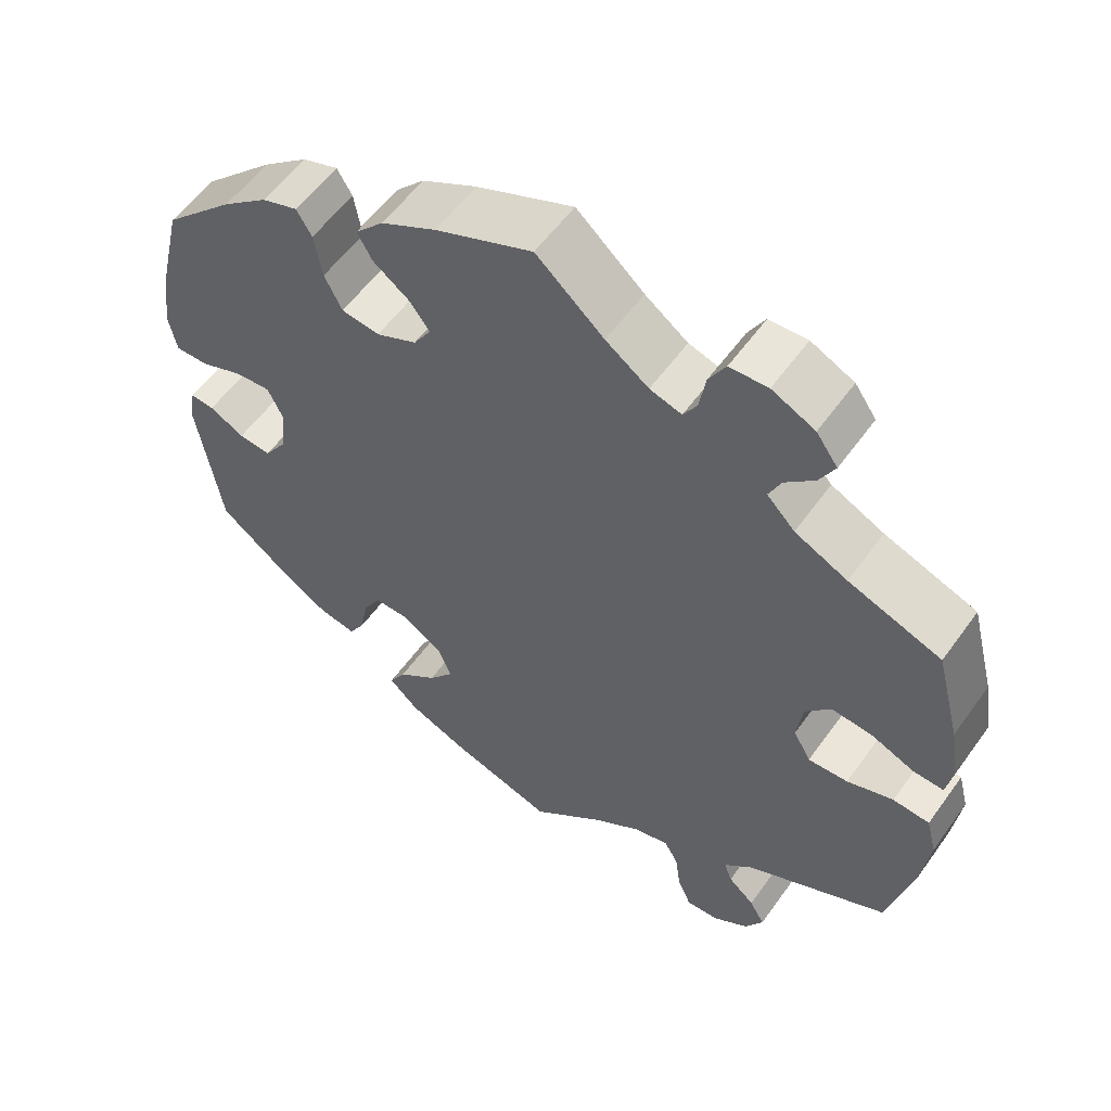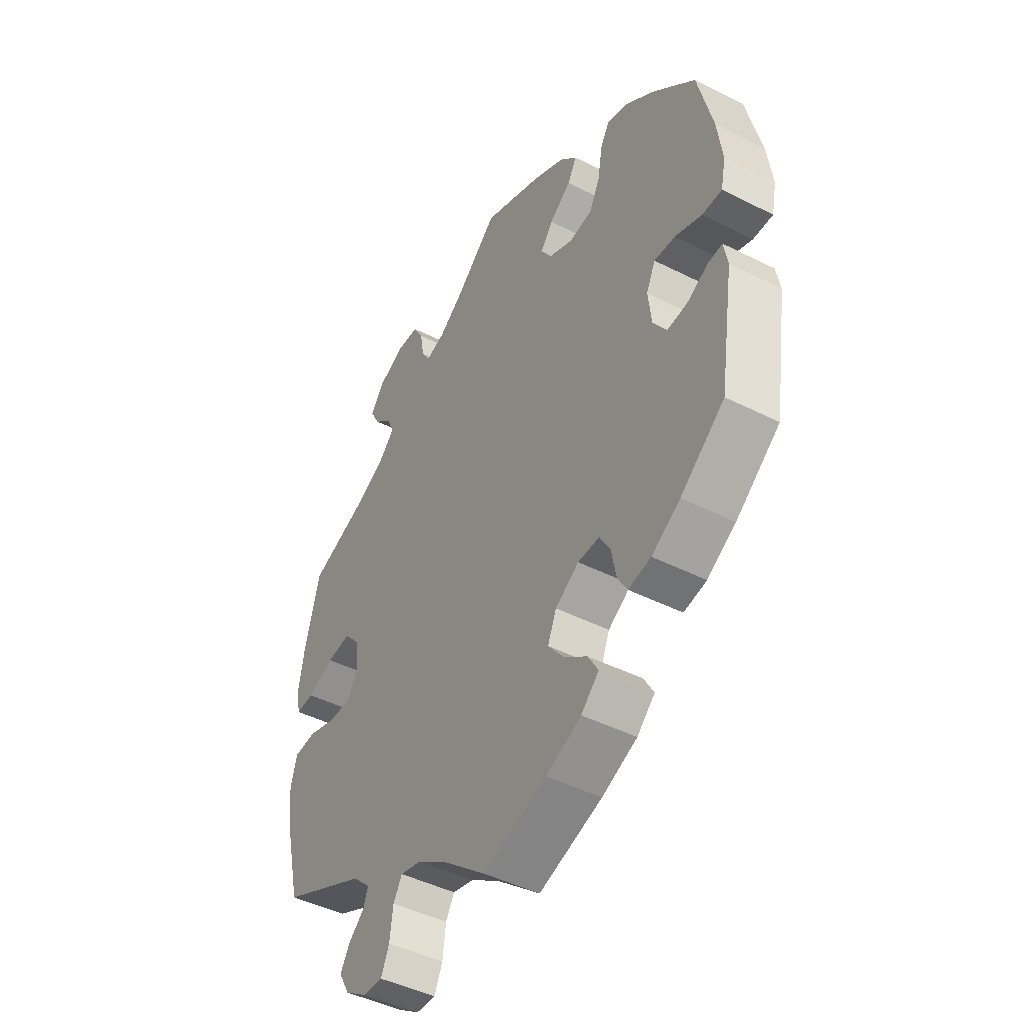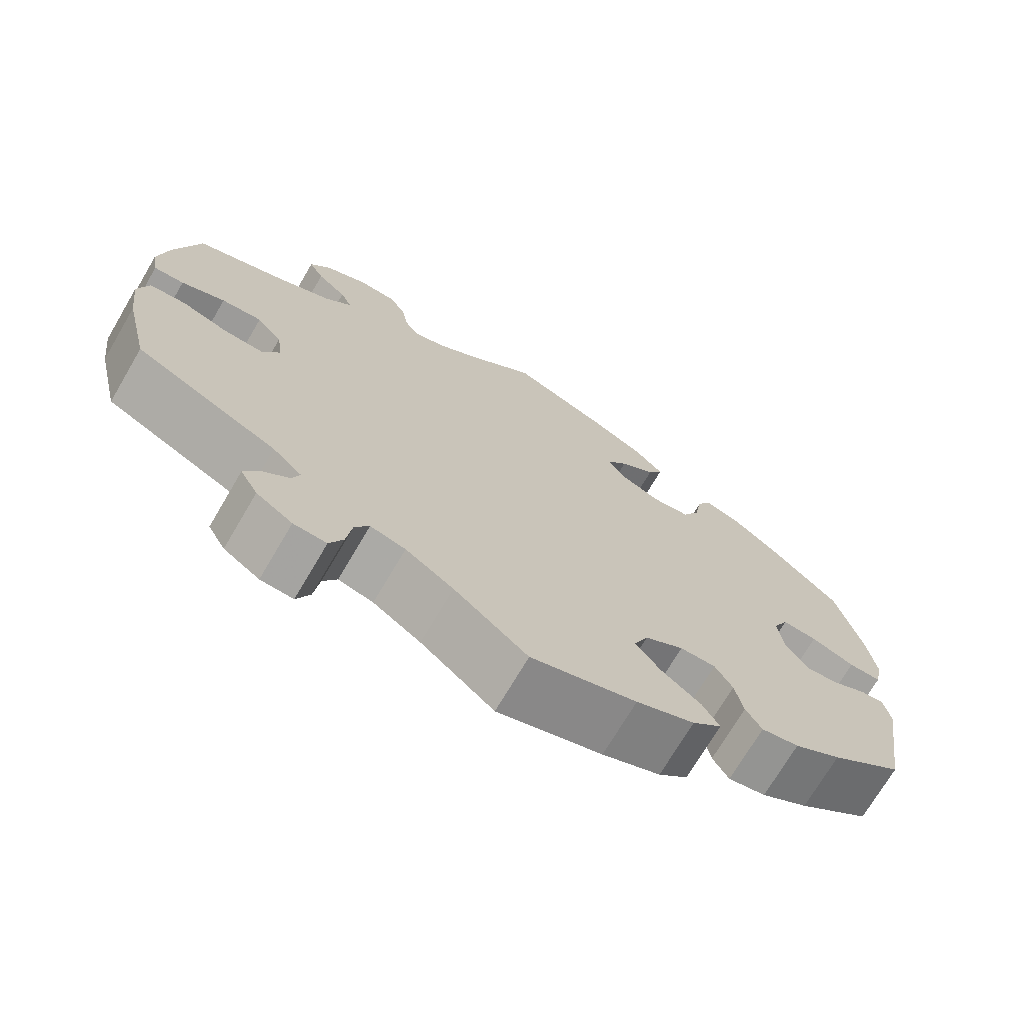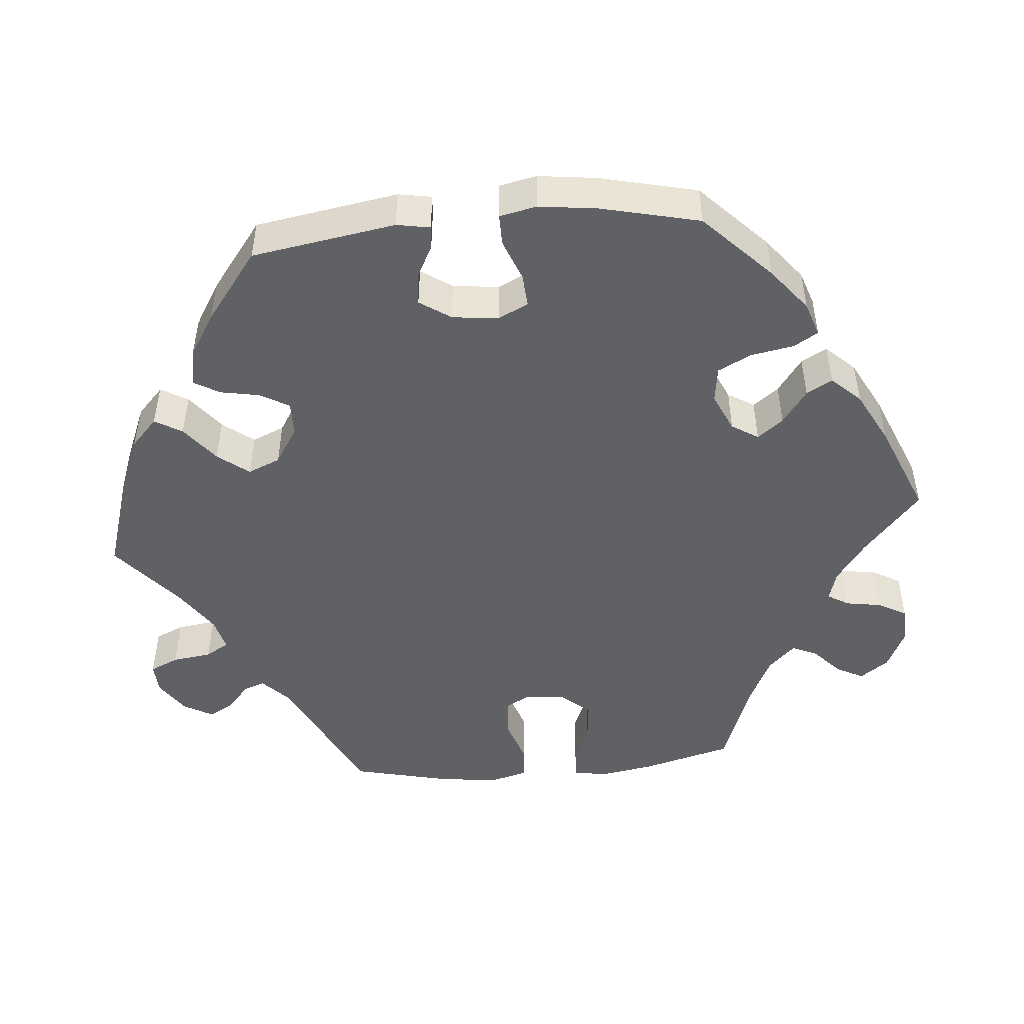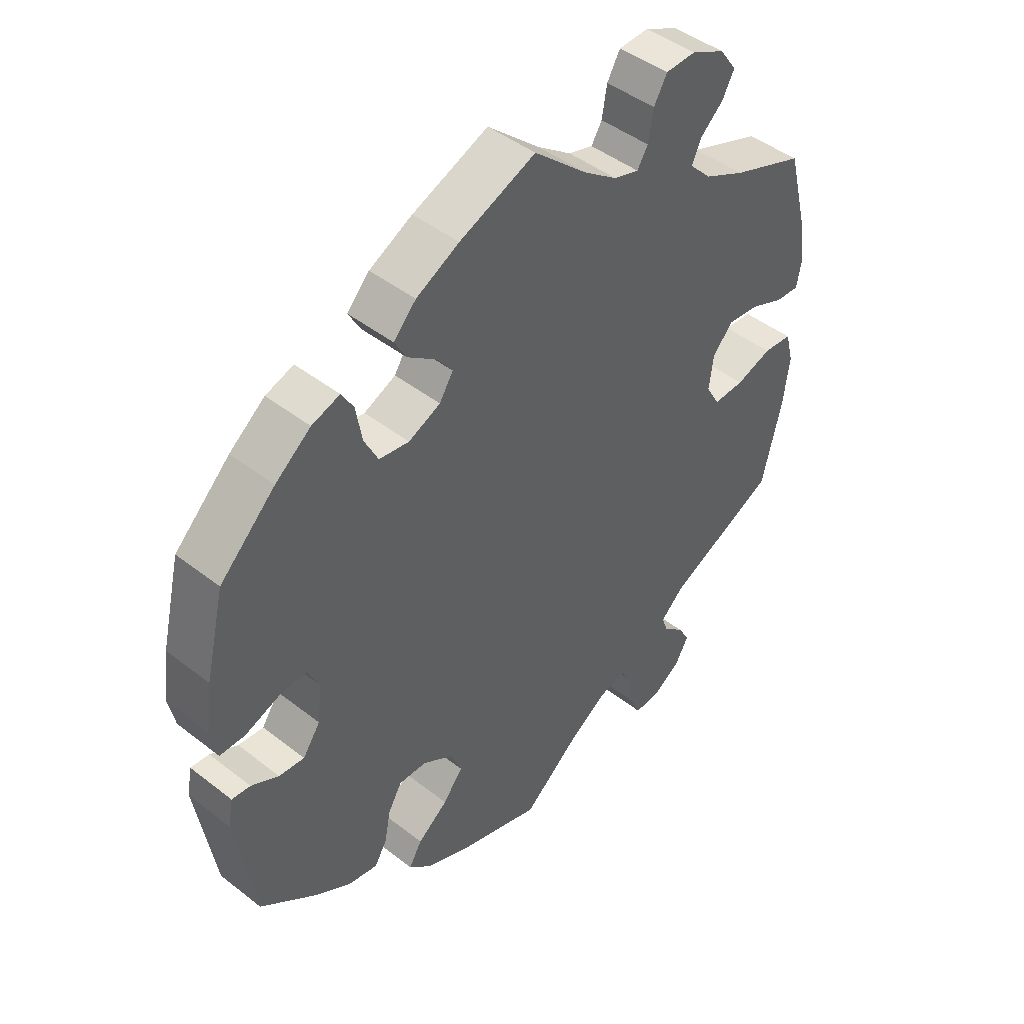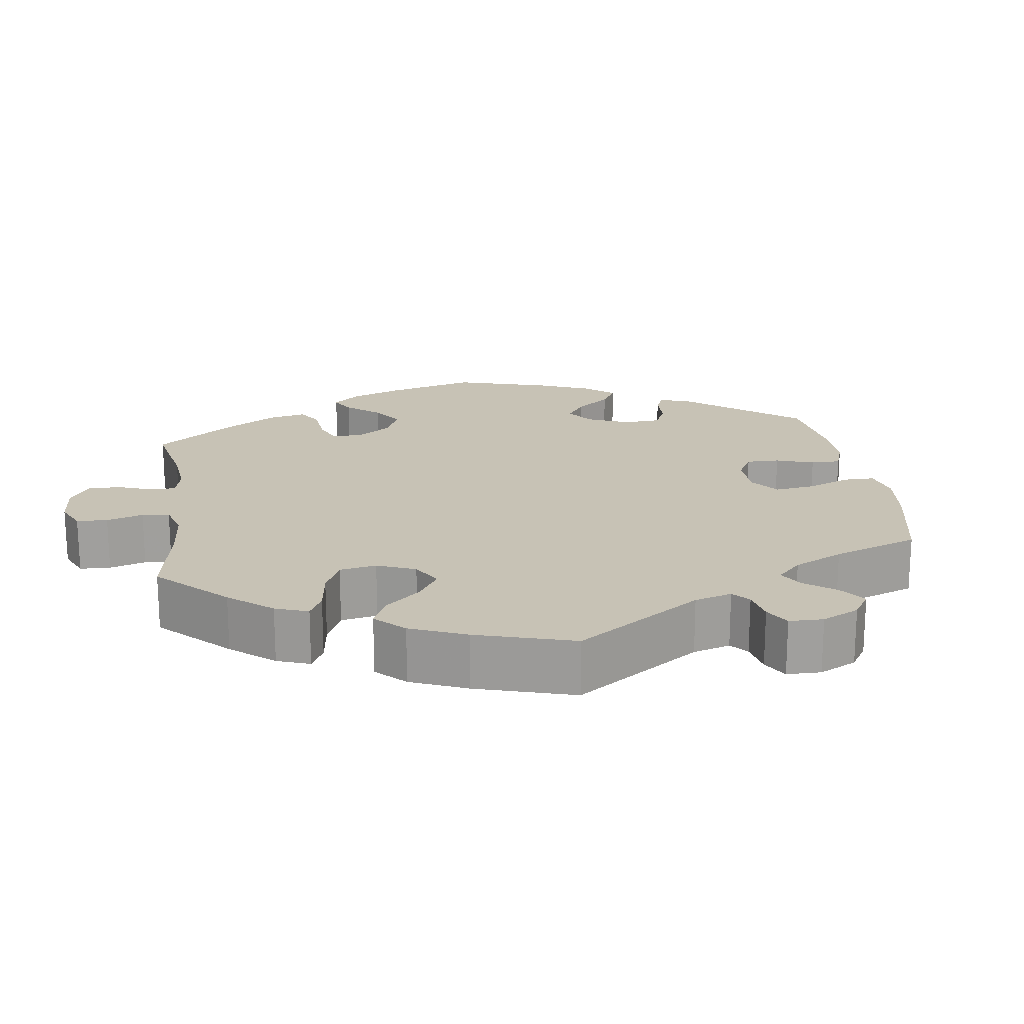
<metadata>
{"format":"obj","ext":"obj","renderer":"f3d","projection":"perspective","resolution":1024,"background":"white","views":[{"elev":56.6,"azim":35.2,"up":"+Z"},{"elev":-45.6,"azim":-120.2,"up":"+Z"},{"elev":-72.1,"azim":149.5,"up":"+Z"},{"elev":-48.2,"azim":-84.7,"up":"+Y"},{"elev":45.4,"azim":-48.0,"up":"+Z"},{"elev":19.0,"azim":111.9,"up":"+Y"}]}
</metadata>
<code>
v -0.411 0.07 0.375
v -0.354 0.07 0.42
v -0.309 0.07 0.435
v -0.29 0.07 0.403
v -0.28 0.07 0.346
v -0.258 0.07 0.302
v -0.21 0.07 0.295
v -0.159 0.07 0.318
v -0.137 0.07 0.353
v -0.163 0.07 0.387
v -0.208 0.07 0.42
v -0.227 0.07 0.454
v -0.191 0.07 0.492
v -0.122 0.07 0.528
v 0 0.07 0.578
v 0.085 0.07 0.503
v 0.139 0.07 0.464
v 0.179 0.07 0.452
v 0.196 0.07 0.48
v 0.204 0.07 0.528
v 0.225 0.07 0.565
v 0.273 0.07 0.567
v 0.327 0.07 0.541
v 0.354 0.07 0.503
v 0.335 0.07 0.467
v 0.298 0.07 0.433
v 0.283 0.07 0.4
v 0.318 0.07 0.364
v 0.384 0.07 0.332
v 0.5 0.07 0.289
v 0.531 0.07 0.17
v 0.543 0.07 0.098
v 0.535 0.07 0.053
v 0.497 0.07 0.055
v 0.442 0.07 0.078
v 0.391 0.07 0.083
v 0.359 0.07 0.046
v 0.352 0.07 -0.008
v 0.374 0.07 -0.047
v 0.424 0.07 -0.045
v 0.482 0.07 -0.026
v 0.528 0.07 -0.03
v 0.541 0.07 -0.08
v 0.531 0.07 -0.159
v 0.5 0.07 -0.289
v 0.322 0.07 -0.375
v 0.285 0.07 -0.41
v 0.295 0.07 -0.438
v 0.328 0.07 -0.467
v 0.347 0.07 -0.5
v 0.325 0.07 -0.539
v 0.28 0.07 -0.569
v 0.239 0.07 -0.571
v 0.222 0.07 -0.533
v 0.215 0.07 -0.481
v 0.197 0.07 -0.45
v 0.153 0.07 -0.461
v 0.093 0.07 -0.501
v 0.001 0.07 -0.578
v -0.131 0.07 -0.536
v -0.204 0.07 -0.505
v -0.241 0.07 -0.47
v -0.22 0.07 -0.434
v -0.171 0.07 -0.396
v -0.139 0.07 -0.355
v -0.157 0.07 -0.312
v -0.206 0.07 -0.281
v -0.251 0.07 -0.28
v -0.273 0.07 -0.318
v -0.283 0.07 -0.37
v -0.303 0.07 -0.404
v -0.35 0.07 -0.395
v -0.409 0.07 -0.359
v -0.5 0.07 -0.289
v -0.53 0.07 -0.099
v -0.522 0.07 -0.055
v -0.492 0.07 -0.058
v -0.448 0.07 -0.081
v -0.407 0.07 -0.085
v -0.379 0.07 -0.044
v -0.372 0.07 0.017
v -0.391 0.07 0.057
v -0.435 0.07 0.054
v -0.49 0.07 0.033
v -0.531 0.07 0.033
v -0.541 0.07 0.082
v -0.531 0.07 0.159
v -0.5 0.07 0.289
v -0.411 0 0.375
v -0.354 0 0.42
v -0.309 0 0.435
v -0.29 0 0.403
v -0.28 0 0.346
v -0.258 0 0.302
v -0.21 0 0.295
v -0.159 0 0.318
v -0.137 0 0.353
v -0.163 0 0.387
v -0.208 0 0.42
v -0.227 0 0.454
v -0.191 0 0.492
v -0.122 0 0.528
v 0 0 0.578
v 0.085 0 0.503
v 0.139 0 0.464
v 0.179 0 0.452
v 0.196 0 0.48
v 0.204 0 0.528
v 0.225 0 0.565
v 0.273 0 0.567
v 0.327 0 0.541
v 0.354 0 0.503
v 0.335 0 0.467
v 0.298 0 0.433
v 0.283 0 0.4
v 0.318 0 0.364
v 0.384 0 0.332
v 0.5 0 0.289
v 0.531 0 0.17
v 0.543 0 0.098
v 0.535 0 0.053
v 0.497 0 0.055
v 0.442 0 0.078
v 0.391 0 0.083
v 0.359 0 0.046
v 0.352 0 -0.008
v 0.374 0 -0.047
v 0.424 0 -0.045
v 0.482 0 -0.026
v 0.528 0 -0.03
v 0.541 0 -0.08
v 0.531 0 -0.159
v 0.5 0 -0.289
v 0.322 0 -0.375
v 0.285 0 -0.41
v 0.295 0 -0.438
v 0.328 0 -0.467
v 0.347 0 -0.5
v 0.325 0 -0.539
v 0.28 0 -0.569
v 0.239 0 -0.571
v 0.222 0 -0.533
v 0.215 0 -0.481
v 0.197 0 -0.45
v 0.153 0 -0.461
v 0.093 0 -0.501
v 0.001 0 -0.578
v -0.131 0 -0.536
v -0.204 0 -0.505
v -0.241 0 -0.47
v -0.22 0 -0.434
v -0.171 0 -0.396
v -0.139 0 -0.355
v -0.157 0 -0.312
v -0.206 0 -0.281
v -0.251 0 -0.28
v -0.273 0 -0.318
v -0.283 0 -0.37
v -0.303 0 -0.404
v -0.35 0 -0.395
v -0.409 0 -0.359
v -0.5 0 -0.289
v -0.53 0 -0.099
v -0.522 0 -0.055
v -0.492 0 -0.058
v -0.448 0 -0.081
v -0.407 0 -0.085
v -0.379 0 -0.044
v -0.372 0 0.017
v -0.391 0 0.057
v -0.435 0 0.054
v -0.49 0 0.033
v -0.531 0 0.033
v -0.541 0 0.082
v -0.531 0 0.159
v -0.5 0 0.289
f 83 84 85 86
f 82 83 86 87
f 75 76 77 78
f 75 78 79
f 74 75 79
f 73 74 79 80
f 69 70 71 72
f 68 69 72 73
f 61 62 63 64
f 61 64 65
f 58 59 60 61
f 57 58 61 65
f 56 57 65 66
f 52 53 54 55
f 52 55 56
f 51 52 56
f 48 49 50 51
f 47 48 51 56
f 46 47 56 66
f 40 41 42 43
f 39 40 43 44
f 32 33 34 35
f 32 35 36
f 29 30 31 32
f 28 29 32 36
f 27 28 36 37
f 23 24 25 26
f 23 26 27
f 22 23 27
f 19 20 21 22
f 18 19 22 27
f 17 18 27 37
f 13 14 15 16
f 10 11 12 13
f 9 10 13 16
f 8 9 16 17
f 2 3 4 5
f 2 5 6
f 1 2 6
f 82 87 88 1
f 68 73 80 81
f 67 68 81
f 39 44 45 46
f 38 39 46 66
f 8 17 37 38
f 7 8 38 66
f 6 7 66 67
f 67 81 82
f 1 6 67 82
f 174 173 172 171
f 175 174 171 170
f 166 165 164 163
f 167 166 163
f 167 163 162
f 168 167 162 161
f 160 159 158 157
f 161 160 157 156
f 152 151 150 149
f 153 152 149
f 149 148 147 146
f 153 149 146 145
f 154 153 145 144
f 143 142 141 140
f 144 143 140
f 144 140 139
f 139 138 137 136
f 144 139 136 135
f 154 144 135 134
f 131 130 129 128
f 132 131 128 127
f 123 122 121 120
f 124 123 120
f 120 119 118 117
f 124 120 117 116
f 125 124 116 115
f 114 113 112 111
f 115 114 111
f 115 111 110
f 110 109 108 107
f 115 110 107 106
f 125 115 106 105
f 104 103 102 101
f 101 100 99 98
f 104 101 98 97
f 105 104 97 96
f 93 92 91 90
f 94 93 90
f 94 90 89
f 89 176 175 170
f 169 168 161 156
f 169 156 155
f 134 133 132 127
f 154 134 127 126
f 126 125 105 96
f 154 126 96 95
f 155 154 95 94
f 170 169 155
f 170 155 94 89
f 1 89 90 2
f 2 90 91 3
f 3 91 92 4
f 4 92 93 5
f 5 93 94 6
f 6 94 95 7
f 7 95 96 8
f 8 96 97 9
f 9 97 98 10
f 10 98 99 11
f 11 99 100 12
f 12 100 101 13
f 13 101 102 14
f 14 102 103 15
f 15 103 104 16
f 16 104 105 17
f 17 105 106 18
f 18 106 107 19
f 19 107 108 20
f 20 108 109 21
f 21 109 110 22
f 22 110 111 23
f 23 111 112 24
f 24 112 113 25
f 25 113 114 26
f 26 114 115 27
f 27 115 116 28
f 28 116 117 29
f 29 117 118 30
f 30 118 119 31
f 31 119 120 32
f 32 120 121 33
f 33 121 122 34
f 34 122 123 35
f 35 123 124 36
f 36 124 125 37
f 37 125 126 38
f 38 126 127 39
f 39 127 128 40
f 40 128 129 41
f 41 129 130 42
f 42 130 131 43
f 43 131 132 44
f 44 132 133 45
f 45 133 134 46
f 46 134 135 47
f 47 135 136 48
f 48 136 137 49
f 49 137 138 50
f 50 138 139 51
f 51 139 140 52
f 52 140 141 53
f 53 141 142 54
f 54 142 143 55
f 55 143 144 56
f 56 144 145 57
f 57 145 146 58
f 58 146 147 59
f 59 147 148 60
f 60 148 149 61
f 61 149 150 62
f 62 150 151 63
f 63 151 152 64
f 64 152 153 65
f 65 153 154 66
f 66 154 155 67
f 67 155 156 68
f 68 156 157 69
f 69 157 158 70
f 70 158 159 71
f 71 159 160 72
f 72 160 161 73
f 73 161 162 74
f 74 162 163 75
f 75 163 164 76
f 76 164 165 77
f 77 165 166 78
f 78 166 167 79
f 79 167 168 80
f 80 168 169 81
f 81 169 170 82
f 82 170 171 83
f 83 171 172 84
f 84 172 173 85
f 85 173 174 86
f 86 174 175 87
f 87 175 176 88
f 88 176 89 1

</code>
